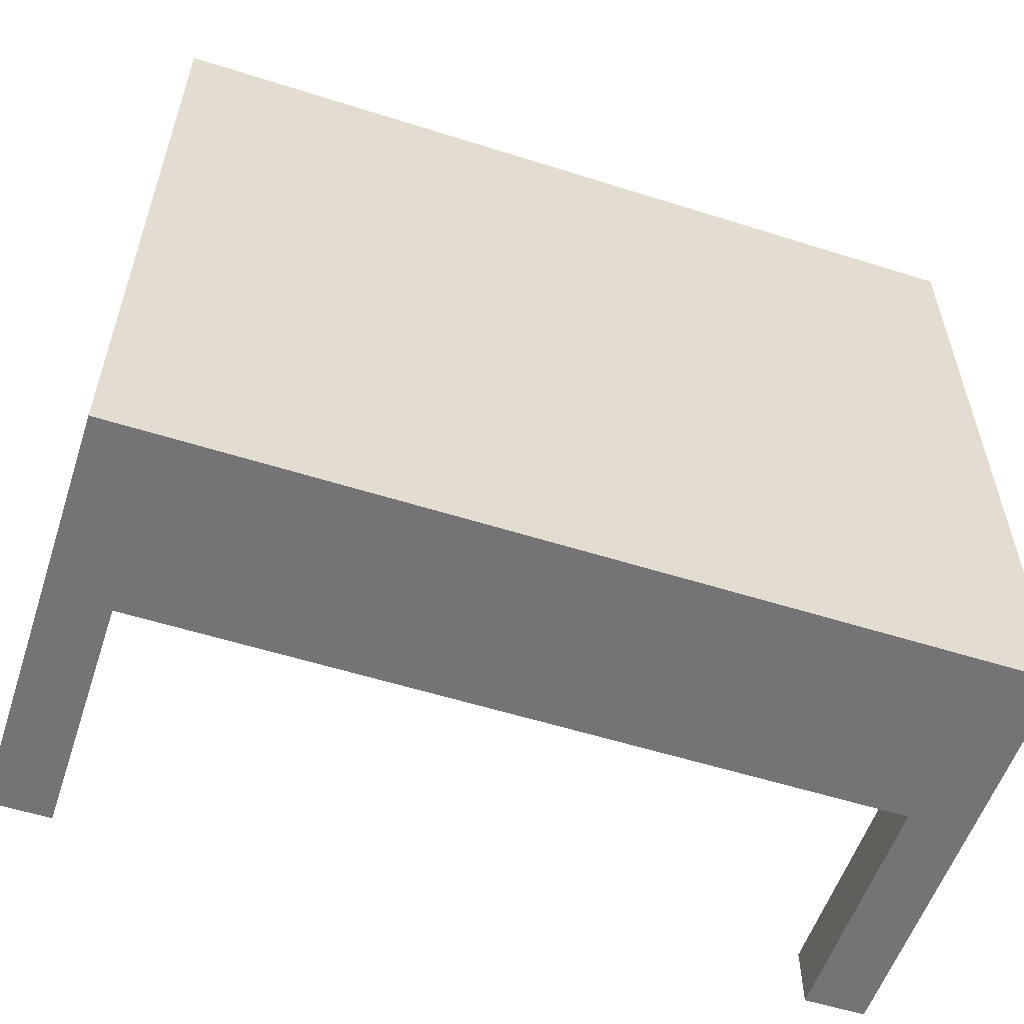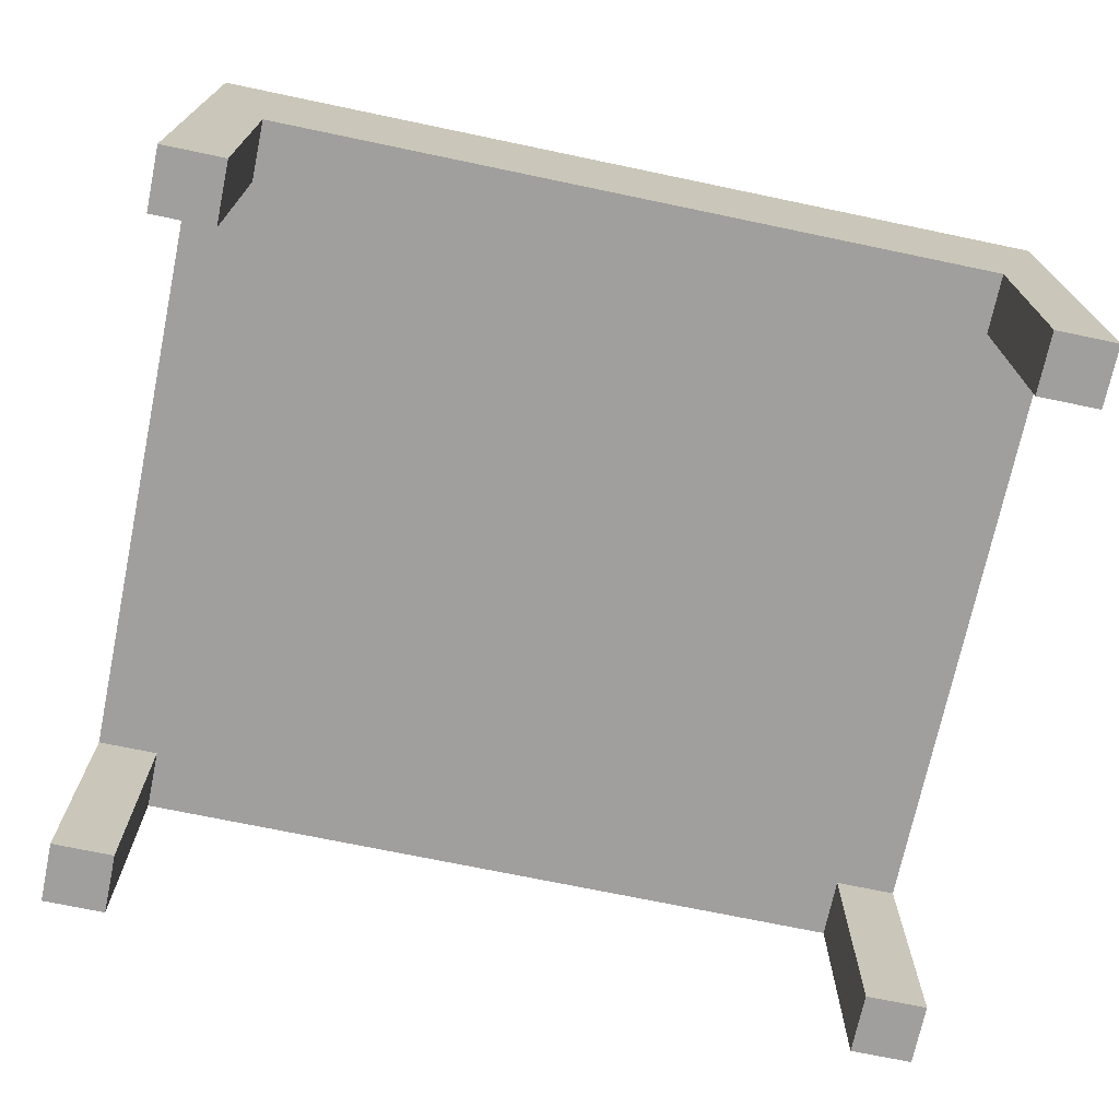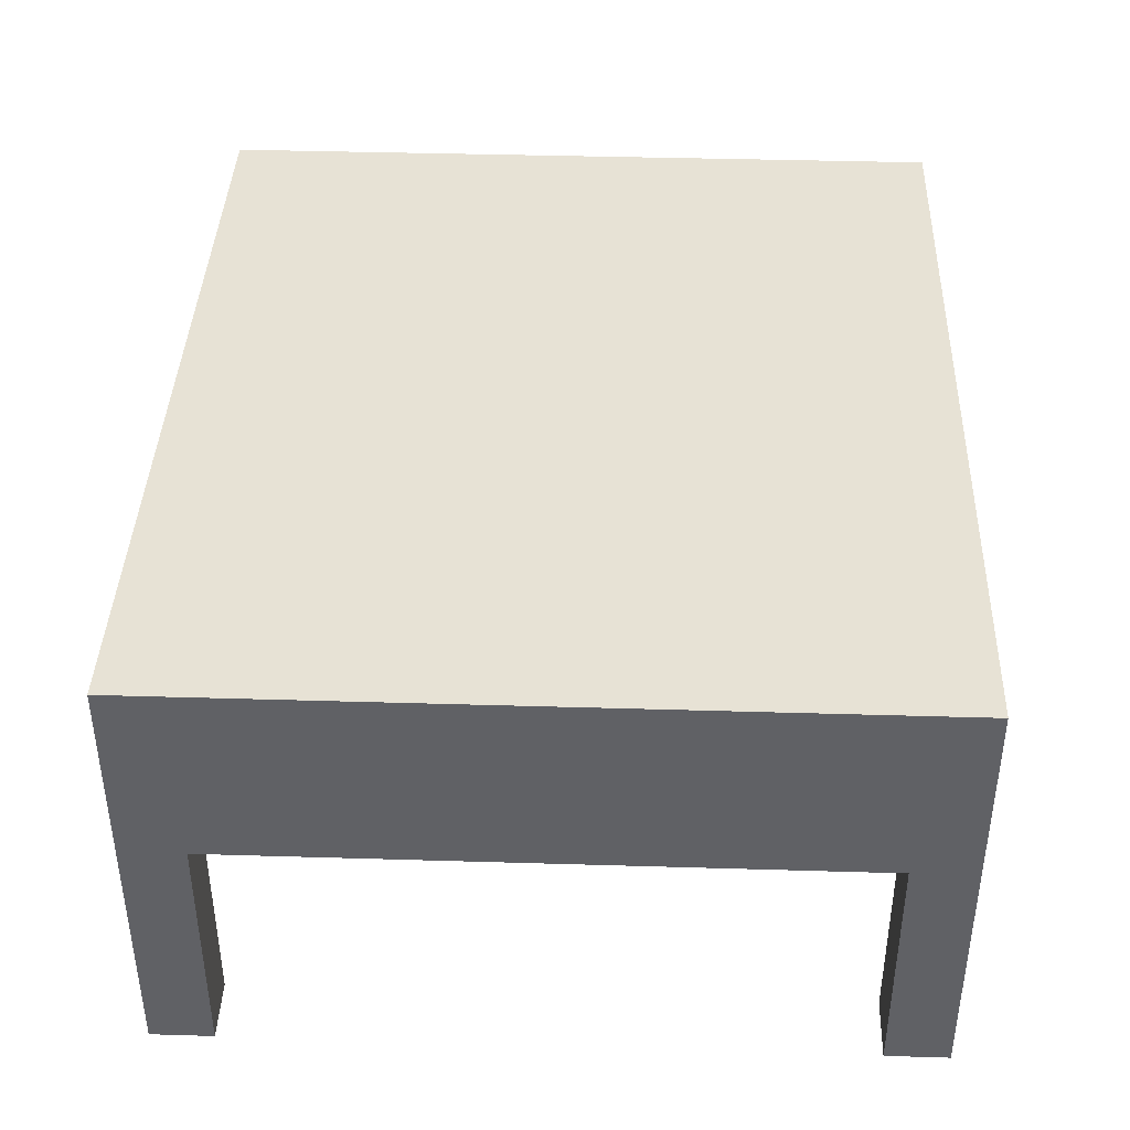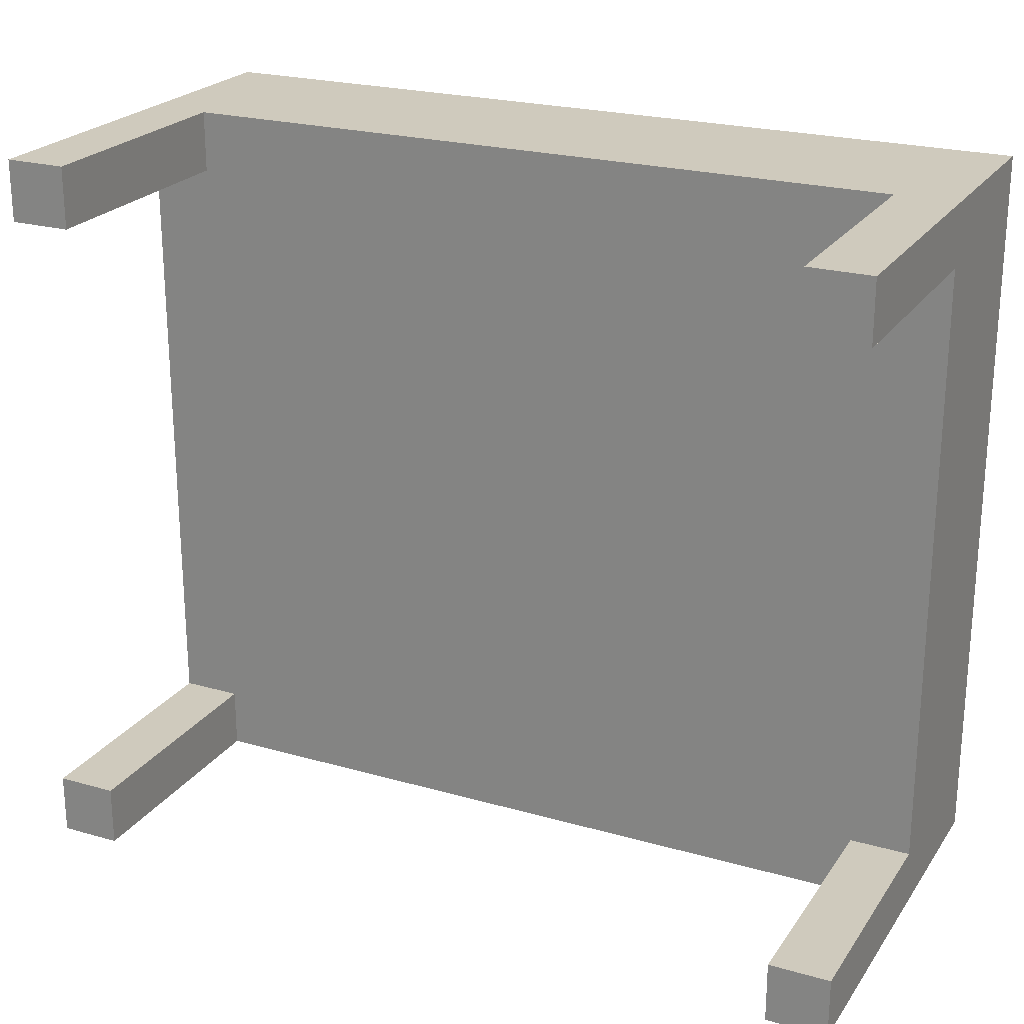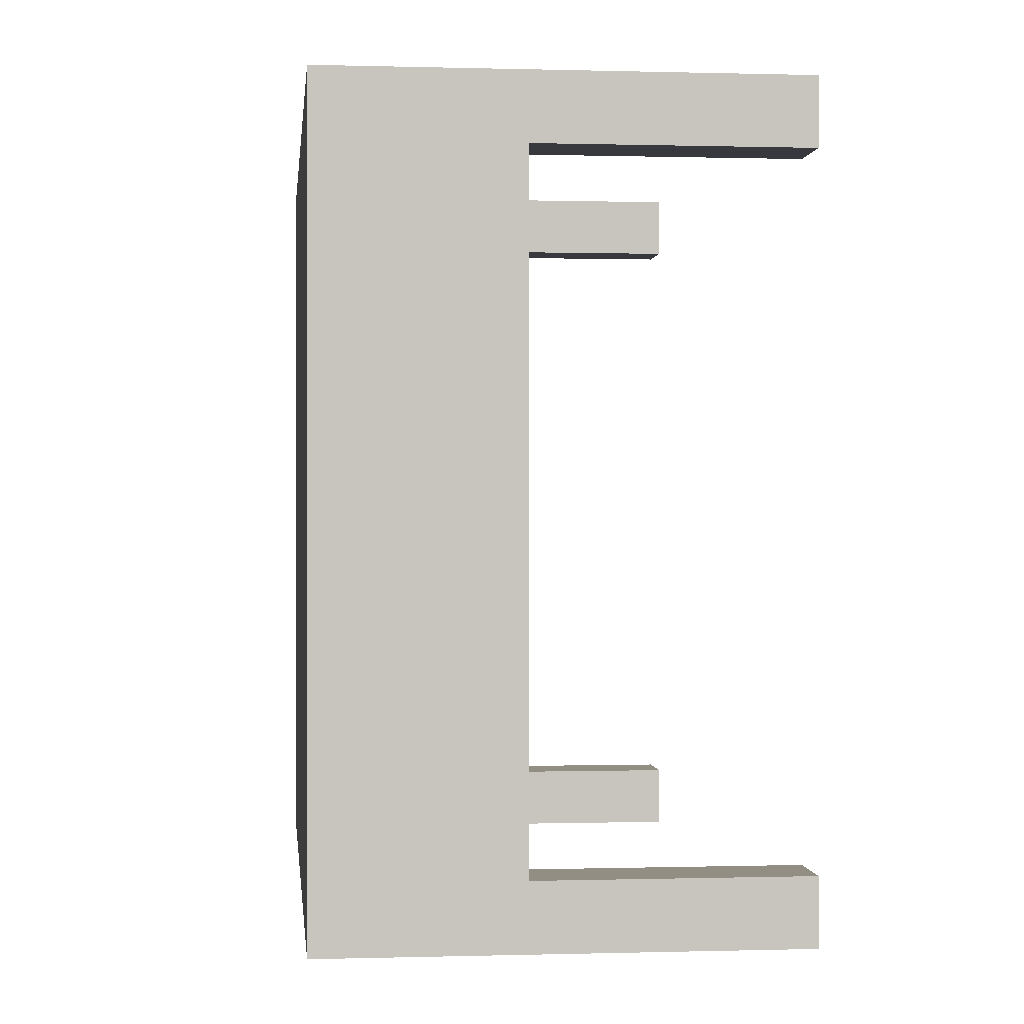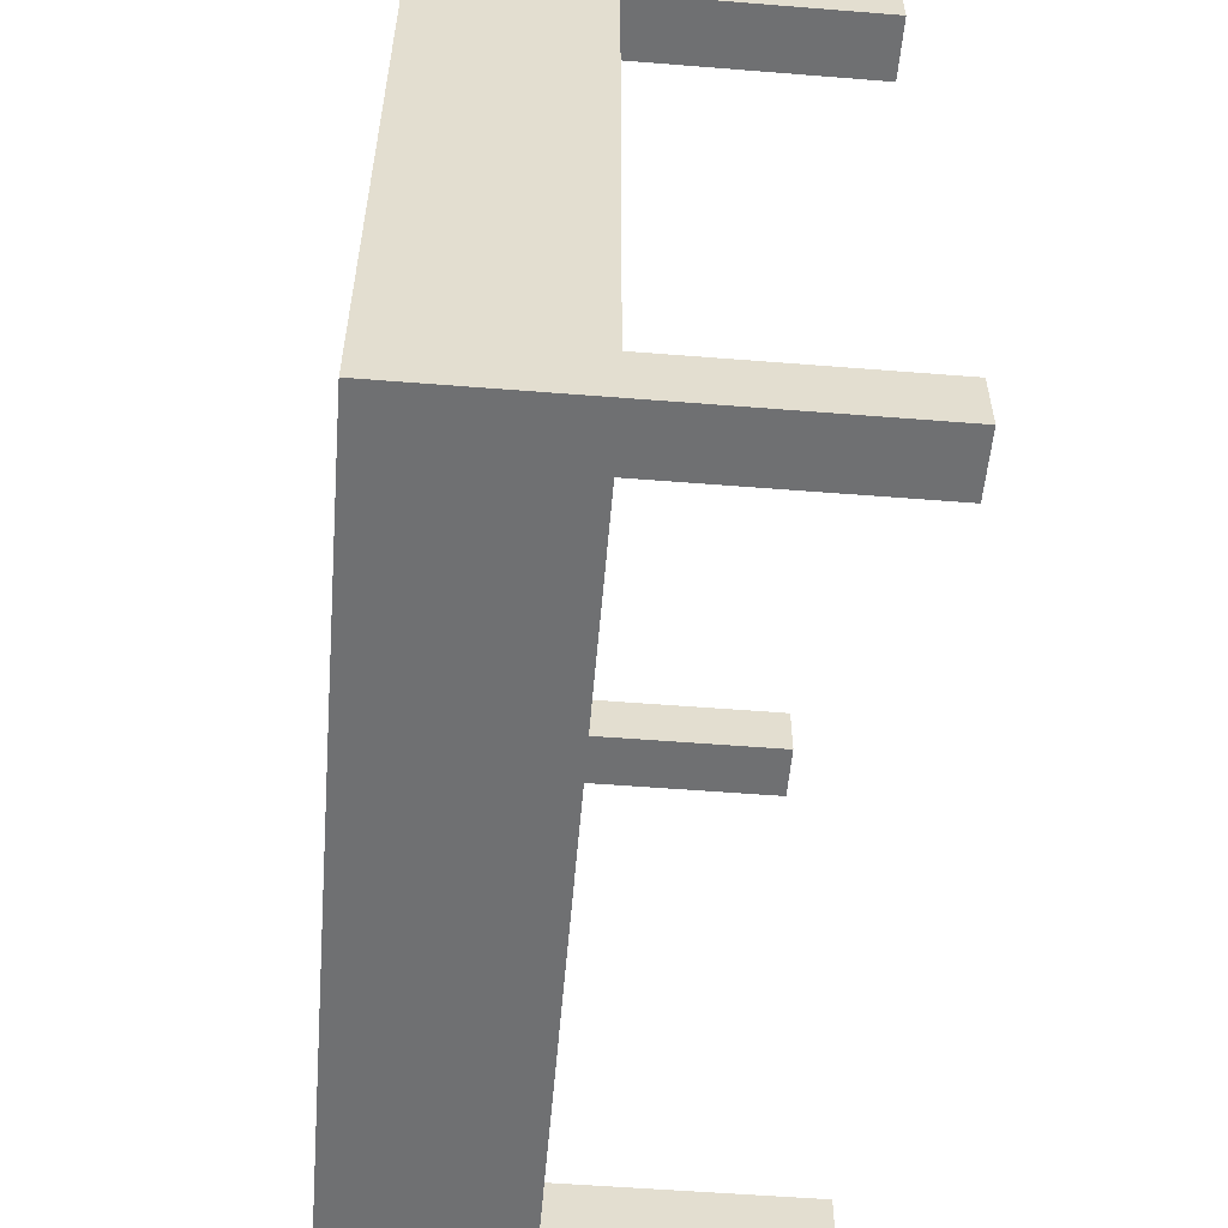
<metadata>
{"format":"obj","ext":"obj","renderer":"f3d","projection":"perspective","resolution":1024,"background":"white","views":[{"elev":-56.3,"azim":161.7,"up":"+Z"},{"elev":-71.5,"azim":-11.8,"up":"+Y"},{"elev":40.2,"azim":92.1,"up":"+Y"},{"elev":23.1,"azim":25.8,"up":"+Z"},{"elev":-0.0,"azim":-96.0,"up":"+Z"},{"elev":-54.9,"azim":-94.8,"up":"+Z"}]}
</metadata>
<code>
v -7 0 6
v -7 0 5
v -7 0 -5
v -7 0 -6
v -7 4 5
v -7 4 -5
v -7 6 6
v -7 6 -6
v -7 7 6
v -7 7 -6
f -6 -9 -10
f -5 -7 -8
f -4 -6 -10
f -4 -5 -6
f -3 -7 -5
f -3 -5 -4
f -2 -3 -4
f -1 -3 -2
v 6 0 6
v 6 0 5
v 6 0 -5
v 6 0 -6
v 6 4 6
v 6 4 5
v 6 4 -5
v 6 4 -6
f -4 -7 -8
f -3 -7 -4
f -2 -5 -6
f -1 -5 -2
v -6 0 6
v -6 0 5
v -6 0 -5
v -6 0 -6
v -6 4 6
v -6 4 5
v -6 4 -5
v -6 4 -6
f -8 -7 -4
f -4 -7 -3
f -6 -5 -2
f -2 -5 -1
v 7 0 6
v 7 0 5
v 7 0 -5
v 7 0 -6
v 7 4 5
v 7 4 -5
v 7 6 6
v 7 6 -6
v 7 7 6
v 7 7 -6
f -10 -9 -6
f -8 -7 -5
f -10 -6 -4
f -6 -5 -4
f -5 -7 -3
f -4 -5 -3
f -4 -3 -2
f -2 -3 -1
v -7 0 6
v -7 6 6
v -7 7 6
v -6 0 6
v -6 4 6
v 6 0 6
v 6 4 6
v 7 0 6
v 7 6 6
v 7 7 6
f -7 -9 -10
f -6 -9 -7
f -4 -9 -6
f -3 -4 -5
f -2 -8 -9
f -2 -4 -3
f -2 -9 -4
f -1 -8 -2
v -7 0 -5
v -7 4 -5
v -6 0 -5
v -6 4 -5
v 6 0 -5
v 6 4 -5
v 7 0 -5
v 7 4 -5
f -6 -7 -8
f -5 -7 -6
f -2 -3 -4
f -1 -3 -2
v -7 0 5
v -7 4 5
v -6 0 5
v -6 4 5
v 6 0 5
v 6 4 5
v 7 0 5
v 7 4 5
f -8 -7 -6
f -6 -7 -5
f -4 -3 -2
f -2 -3 -1
v -7 0 -6
v -7 6 -6
v -7 7 -6
v -6 0 -6
v -6 4 -6
v 6 0 -6
v 6 4 -6
v 7 0 -6
v 7 6 -6
v 7 7 -6
f -10 -9 -7
f -7 -9 -6
f -6 -9 -4
f -5 -4 -3
f -9 -8 -2
f -3 -4 -2
f -4 -9 -2
f -2 -8 -1
v -7 0 6
v -6 0 6
v 6 0 6
v 7 0 6
v -7 0 5
v -6 0 5
v 6 0 5
v 7 0 5
v -7 0 -5
v -6 0 -5
v 6 0 -5
v 7 0 -5
v -7 0 -6
v -6 0 -6
v 6 0 -6
v 7 0 -6
f -12 -15 -16
f -11 -15 -12
f -10 -13 -14
f -9 -13 -10
f -4 -7 -8
f -3 -7 -4
f -2 -5 -6
f -1 -5 -2
v -6 4 6
v 6 4 6
v -7 4 5
v -6 4 5
v -4 4 5
v 5 4 5
v 6 4 5
v 7 4 5
v -3 4 4
v 4 4 4
v -2 4 3
v 3 4 3
v -1 4 2
v 2 4 2
v 0 4 1
v 1 4 1
v 0 4 -1
v 1 4 -1
v -1 4 -2
v 2 4 -2
v -2 4 -3
v 3 4 -3
v -3 4 -4
v 4 4 -4
v -7 4 -5
v -6 4 -5
v -4 4 -5
v 5 4 -5
v 6 4 -5
v 7 4 -5
v -6 4 -6
v 6 4 -6
f -29 -31 -32
f -28 -31 -29
f -27 -31 -28
f -26 -31 -27
f -24 -27 -28
f -23 -27 -24
f -22 -23 -24
f -21 -23 -22
f -20 -21 -22
f -19 -21 -20
f -18 -19 -20
f -17 -19 -18
f -16 -18 -20
f -16 -17 -18
f -15 -19 -17
f -15 -17 -16
f -14 -20 -22
f -14 -16 -20
f -14 -15 -16
f -13 -19 -15
f -13 -15 -14
f -13 -21 -19
f -12 -22 -24
f -12 -14 -22
f -12 -13 -14
f -11 -21 -13
f -11 -13 -12
f -11 -23 -21
f -10 -24 -28
f -10 -12 -24
f -10 -11 -12
f -9 -23 -11
f -9 -11 -10
f -9 -27 -23
f -8 -29 -30
f -7 -28 -29
f -7 -29 -8
f -6 -10 -28
f -6 -28 -7
f -6 -9 -10
f -5 -27 -9
f -5 -9 -6
f -5 -25 -26
f -5 -26 -27
f -4 -25 -5
f -3 -25 -4
f -2 -6 -7
f -2 -4 -5
f -2 -5 -6
f -1 -4 -2
v -7 7 6
v 7 7 6
v -6 7 5
v 6 7 5
v -5 7 4
v 5 7 4
v -4 7 3
v 4 7 3
v -3 7 2
v 3 7 2
v -2 7 1
v 2 7 1
v -2 7 -1
v 2 7 -1
v -3 7 -2
v 3 7 -2
v -4 7 -3
v 4 7 -3
v -5 7 -4
v 5 7 -4
v -6 7 -5
v 6 7 -5
v -7 7 -6
v 7 7 -6
f -24 -23 -22
f -22 -23 -21
f -22 -21 -20
f -20 -21 -19
f -20 -19 -18
f -18 -19 -17
f -18 -17 -16
f -16 -17 -15
f -16 -15 -14
f -14 -15 -13
f -16 -14 -12
f -14 -13 -12
f -13 -15 -11
f -12 -13 -11
f -18 -16 -10
f -16 -12 -10
f -12 -11 -10
f -11 -15 -9
f -10 -11 -9
f -15 -17 -9
f -20 -18 -8
f -18 -10 -8
f -10 -9 -8
f -9 -17 -7
f -8 -9 -7
f -17 -19 -7
f -22 -20 -6
f -20 -8 -6
f -8 -7 -6
f -7 -19 -5
f -6 -7 -5
f -19 -21 -5
f -24 -22 -4
f -22 -6 -4
f -6 -5 -4
f -5 -21 -3
f -4 -5 -3
f -21 -23 -3
f -24 -4 -2
f -4 -3 -2
f -3 -23 -1
f -2 -3 -1

</code>
